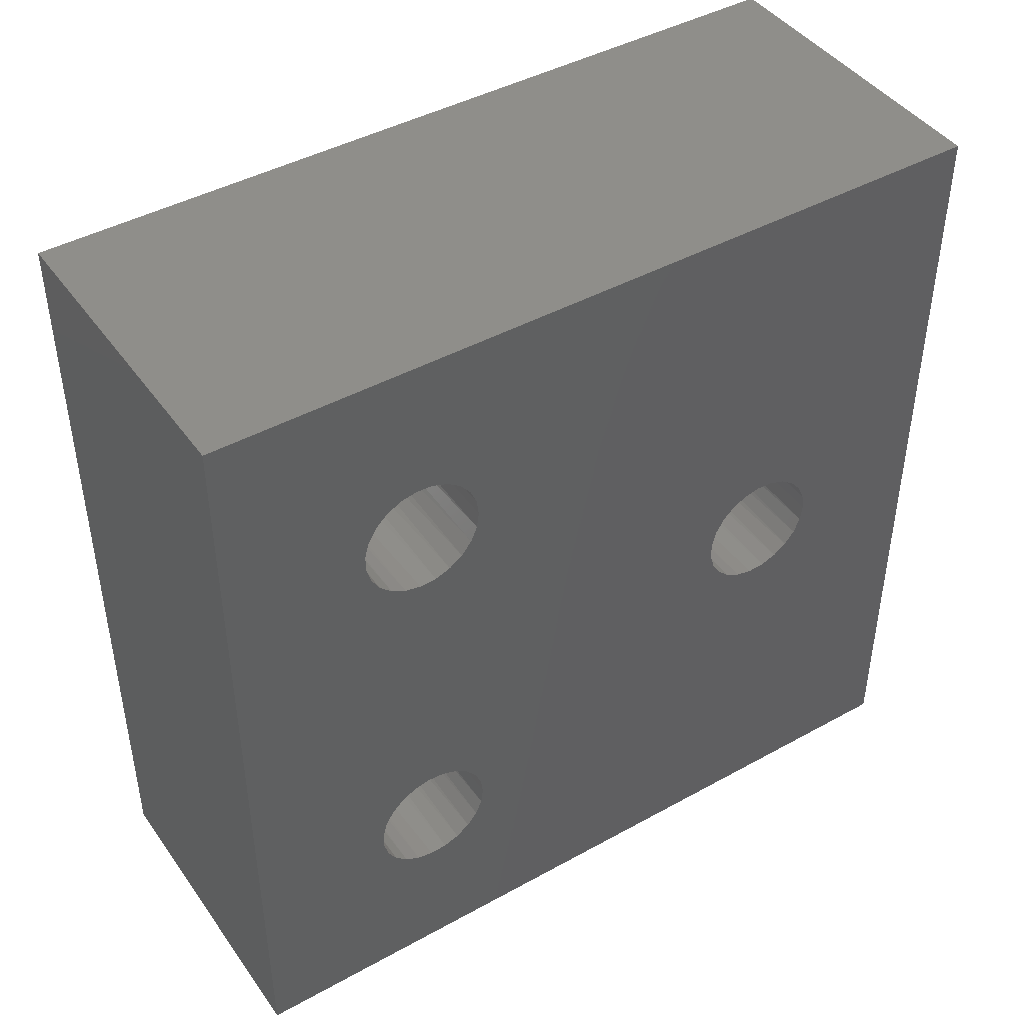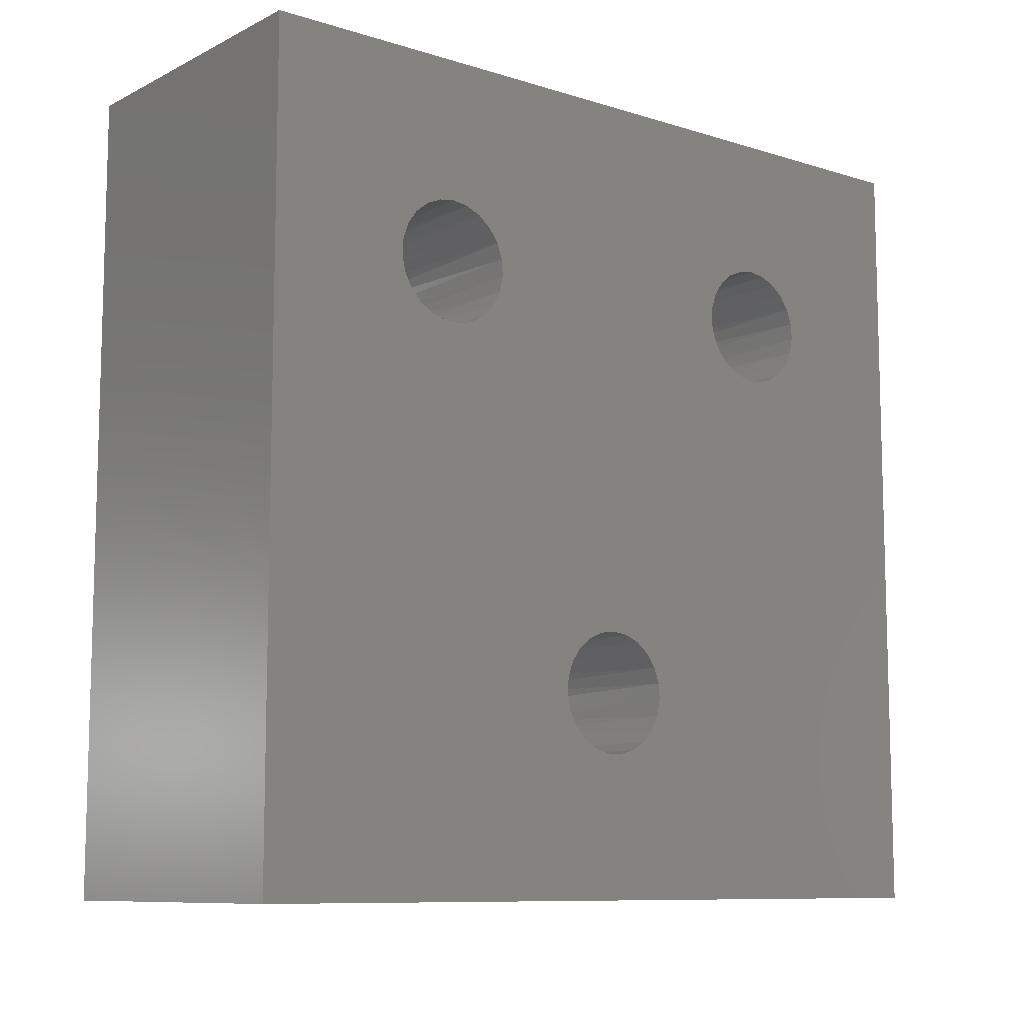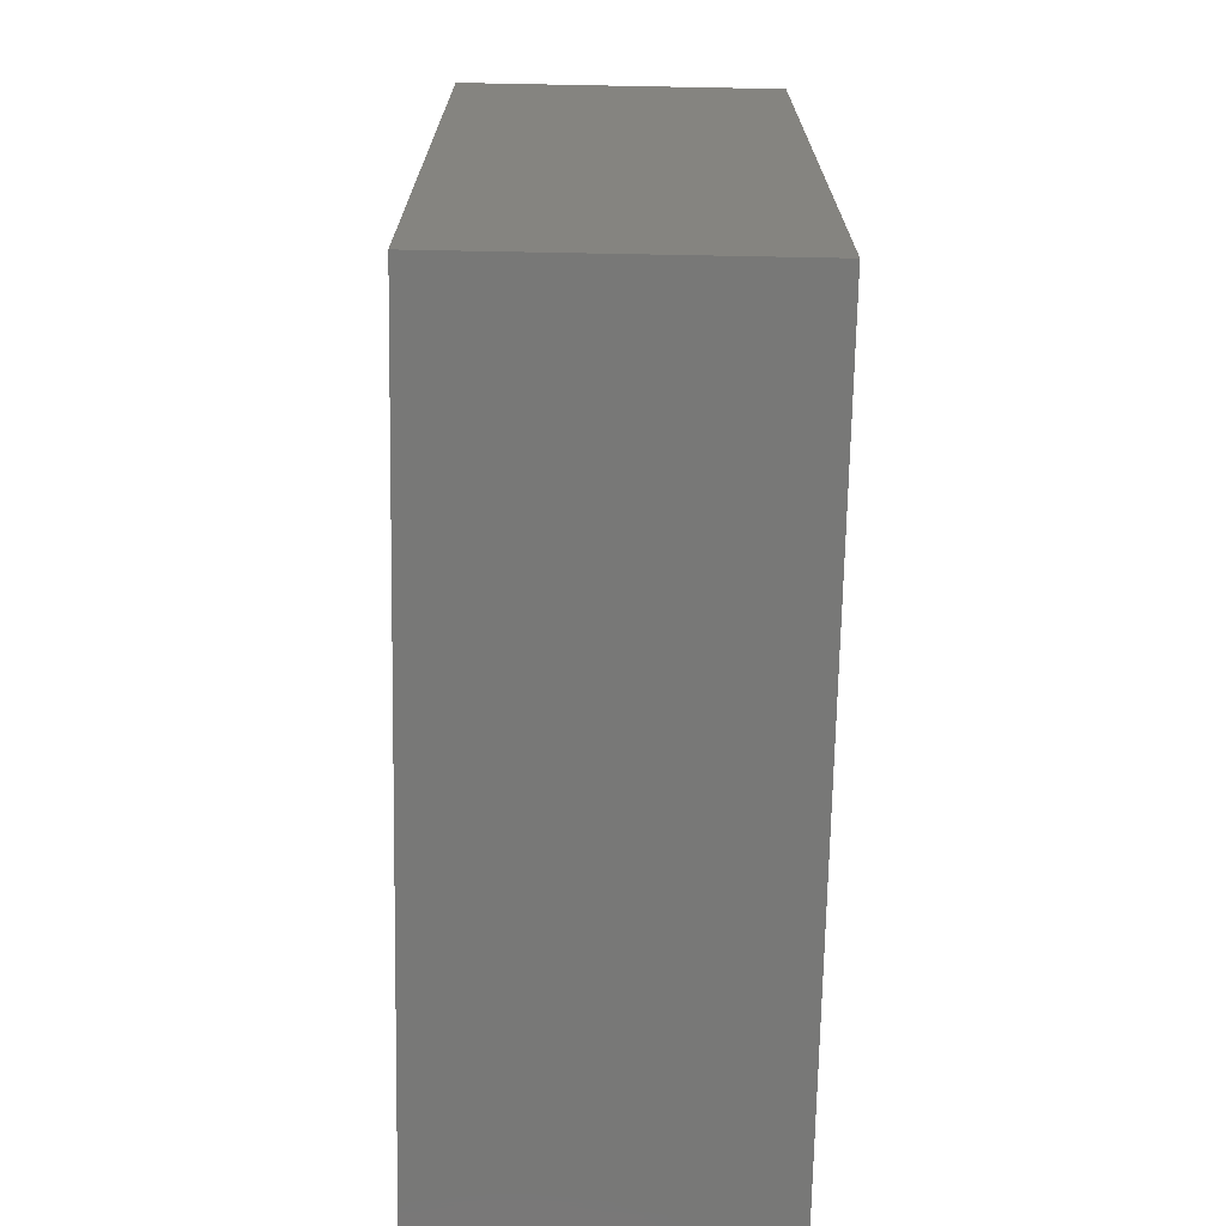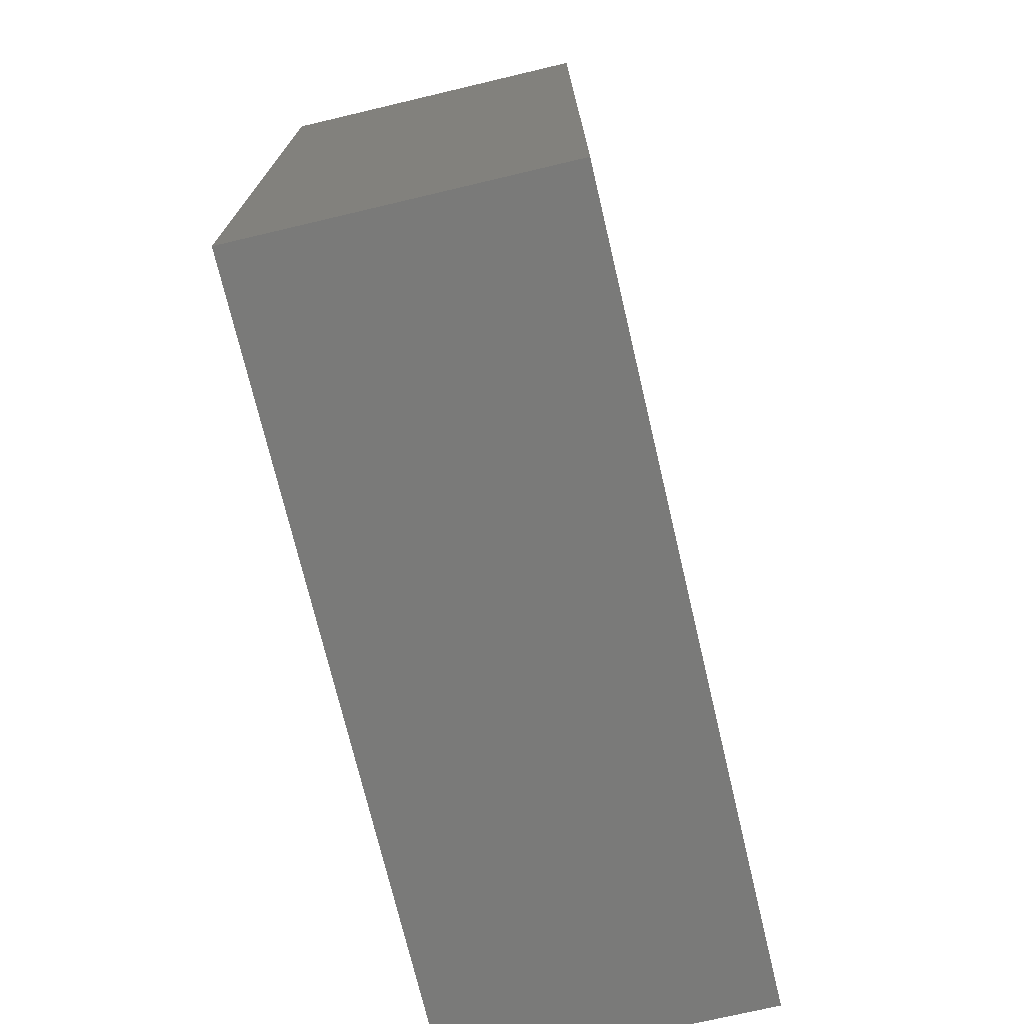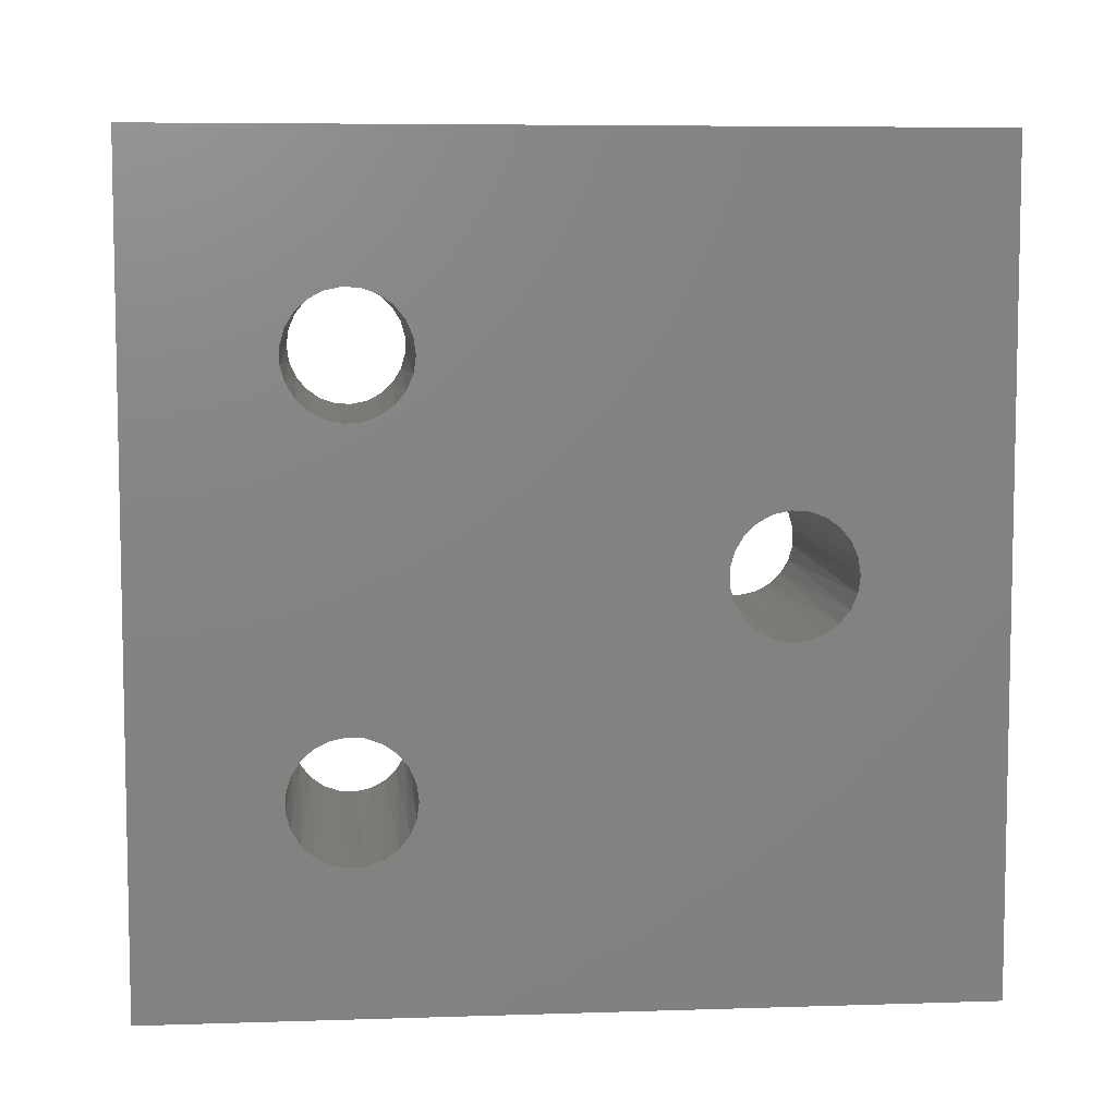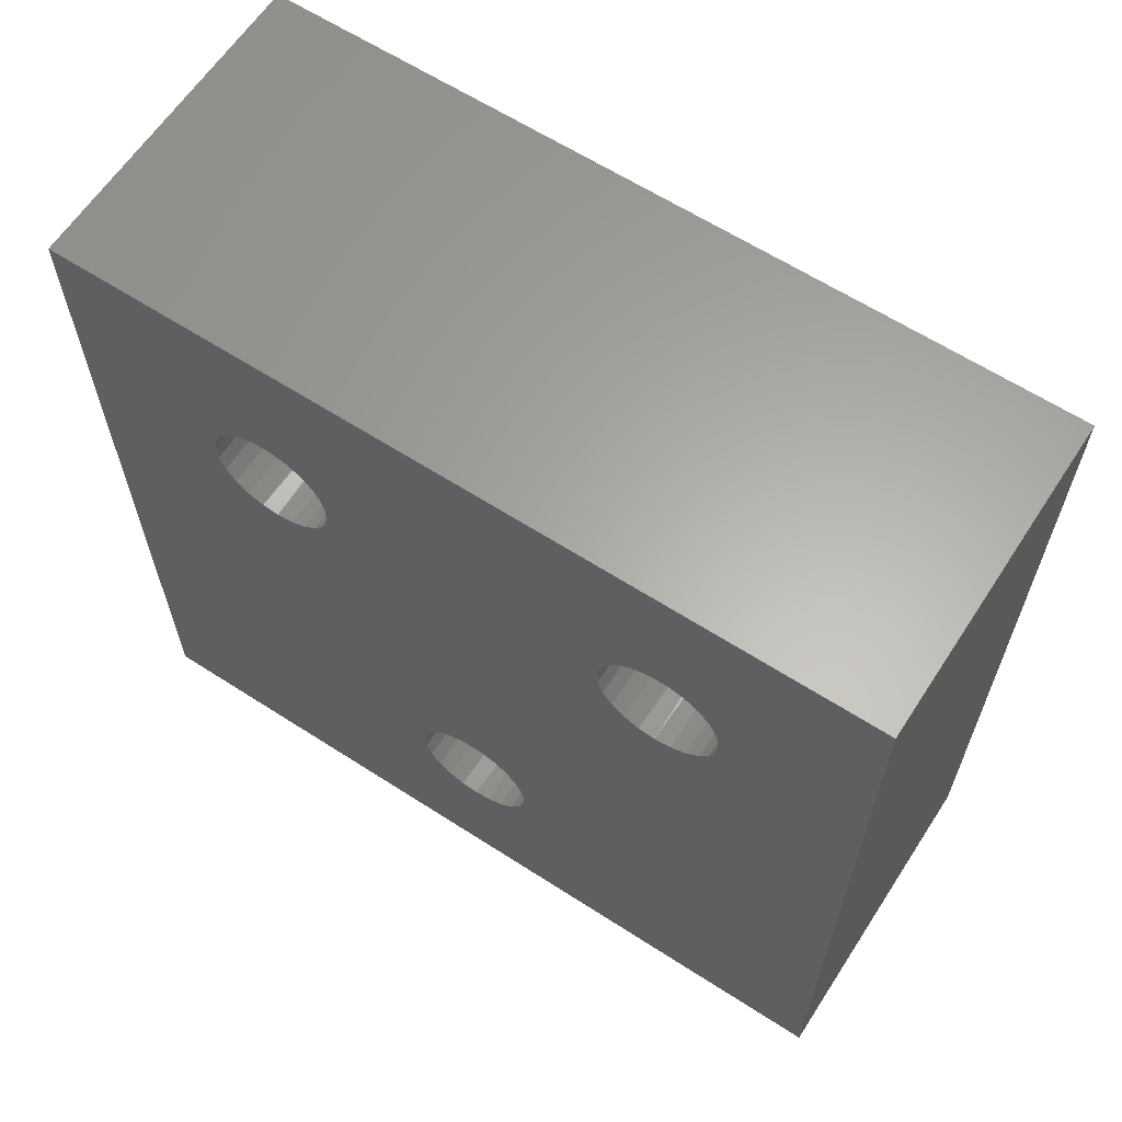
<metadata>
{"format":"stl","ext":"stl","renderer":"f3d","projection":"perspective","resolution":1024,"background":"white","views":[{"elev":43.8,"azim":57.0,"up":"+Y"},{"elev":-9.5,"azim":-128.8,"up":"+Z"},{"elev":-70.5,"azim":178.9,"up":"+Y"},{"elev":-72.9,"azim":-166.7,"up":"+Z"},{"elev":6.8,"azim":84.7,"up":"+Y"},{"elev":62.9,"azim":123.1,"up":"+Z"}]}
</metadata>
<code>
# stl→obj: 146 verts, 300 faces
v 0 15.82 10.37
v 0 15.82 35.77
v 10.16 15.82 10.37
v 10.16 15.82 35.77
v 0 -9.579 10.37
v 10.16 -9.579 10.37
v 0 -9.579 35.77
v 10.16 -9.579 35.77
v 0 -2.715 31.25
v 0 -3.229 31.32
v 0 -3.743 31.25
v 0 -4.219 31.05
v 0 -4.621 30.72
v 0 -4.92 30.29
v 0 -5.094 29.81
v 0 -5.129 29.29
v 0 -5.024 28.78
v 0 -4.785 28.32
v 0 -4.431 27.94
v 0 -3.988 27.67
v 0 1.256 17.11
v 0 1.221 16.59
v 0 1.43 17.59
v 0 -3.488 27.53
v 0 1.729 18.02
v 0 -2.969 27.53
v 0 2.131 18.35
v 0 -2.47 27.67
v 0 2.607 18.55
v 0 -2.027 27.94
v 0 3.121 18.62
v 0 -1.672 28.32
v 0 7.915 28.32
v 0 -1.434 28.78
v 0 7.676 28.78
v 0 -1.328 29.29
v 0 7.571 29.29
v 0 -1.364 29.81
v 0 7.606 29.81
v 0 -1.537 30.29
v 0 7.78 30.29
v 0 -1.837 30.72
v 0 8.079 30.72
v 0 -2.239 31.05
v 0 8.481 31.05
v 0 8.957 31.25
v 0 9.985 31.25
v 0 9.471 31.32
v 0 8.269 27.94
v 0 3.635 18.55
v 0 8.712 27.67
v 0 4.111 18.35
v 0 9.212 27.53
v 0 4.513 18.02
v 0 9.731 27.53
v 0 4.813 17.59
v 0 10.23 27.67
v 0 4.986 17.11
v 0 5.022 16.59
v 0 4.916 16.08
v 0 4.678 15.62
v 0 4.323 15.24
v 0 3.88 14.97
v 0 3.381 14.83
v 0 2.862 14.83
v 0 2.362 14.97
v 0 1.919 15.24
v 0 1.565 15.62
v 0 1.326 16.08
v 0 10.67 27.94
v 0 11.03 28.32
v 0 11.27 28.78
v 0 11.37 29.29
v 0 11.34 29.81
v 0 11.16 30.29
v 0 10.86 30.72
v 0 10.46 31.05
v 10.16 -3.743 27.58
v 10.16 1.565 17.82
v 10.16 -3.229 27.51
v 10.16 1.919 18.2
v 10.16 -2.715 27.58
v 10.16 2.362 18.47
v 10.16 -2.239 27.79
v 10.16 2.862 18.61
v 10.16 -1.837 28.12
v 10.16 8.079 28.12
v 10.16 -1.537 28.54
v 10.16 7.78 28.54
v 10.16 -1.364 29.03
v 10.16 7.606 29.03
v 10.16 -1.328 29.55
v 10.16 7.571 29.55
v 10.16 -1.434 30.06
v 10.16 7.676 30.06
v 10.16 -1.672 30.52
v 10.16 7.915 30.52
v 10.16 -2.027 30.9
v 10.16 8.269 30.9
v 10.16 8.712 31.17
v 10.16 -4.219 27.79
v 10.16 1.326 17.36
v 10.16 -4.621 28.12
v 10.16 -4.92 28.54
v 10.16 -5.094 29.03
v 10.16 -5.129 29.55
v 10.16 -5.024 30.06
v 10.16 -4.785 30.52
v 10.16 -4.431 30.9
v 10.16 -3.988 31.17
v 10.16 -3.488 31.31
v 10.16 -2.969 31.31
v 10.16 -2.47 31.17
v 10.16 8.957 27.58
v 10.16 4.323 18.2
v 10.16 9.471 27.51
v 10.16 4.678 17.82
v 10.16 9.985 27.58
v 10.16 4.916 17.36
v 10.16 5.022 16.85
v 10.16 4.986 16.33
v 10.16 3.88 18.47
v 10.16 8.481 27.79
v 10.16 3.381 18.61
v 10.16 9.212 31.31
v 10.16 9.731 31.31
v 10.16 10.23 31.17
v 10.16 10.67 30.9
v 10.16 11.03 30.52
v 10.16 11.27 30.06
v 10.16 11.37 29.55
v 10.16 11.34 29.03
v 10.16 11.16 28.54
v 10.16 10.86 28.12
v 10.16 10.46 27.79
v 10.16 2.607 14.88
v 10.16 3.121 14.81
v 10.16 3.635 14.88
v 10.16 4.111 15.09
v 10.16 4.513 15.42
v 10.16 4.813 15.84
v 10.16 2.131 15.09
v 10.16 1.729 15.42
v 10.16 1.43 15.84
v 10.16 1.256 16.33
v 10.16 1.221 16.85
f 1 2 3
f 3 2 4
f 5 1 6
f 6 1 3
f 7 5 8
f 8 5 6
f 2 7 4
f 4 7 8
f 9 10 7
f 7 10 11
f 7 11 12
f 12 13 7
f 7 13 14
f 7 14 15
f 15 16 7
f 7 16 17
f 7 17 5
f 5 17 18
f 5 18 19
f 19 20 5
f 5 20 21
f 5 21 22
f 21 20 23
f 23 20 24
f 23 24 25
f 25 24 26
f 25 26 27
f 27 26 28
f 27 28 29
f 29 28 30
f 29 30 31
f 31 30 32
f 31 32 33
f 33 32 34
f 33 34 35
f 35 34 36
f 35 36 37
f 37 36 38
f 37 38 39
f 39 38 40
f 39 40 41
f 41 40 42
f 41 42 43
f 43 42 44
f 43 44 45
f 45 44 46
f 46 44 9
f 46 9 7
f 47 48 2
f 2 48 46
f 2 46 7
f 33 49 31
f 31 49 50
f 50 49 51
f 50 51 52
f 52 51 53
f 52 53 54
f 54 53 55
f 54 55 56
f 56 55 57
f 56 57 58
f 58 57 1
f 58 1 59
f 59 1 60
f 60 1 61
f 61 1 62
f 62 1 63
f 63 1 64
f 64 1 5
f 64 5 65
f 65 5 66
f 66 5 67
f 67 5 68
f 68 5 69
f 69 5 22
f 57 70 1
f 1 70 71
f 1 71 72
f 1 72 2
f 2 72 73
f 2 73 74
f 74 75 2
f 2 75 76
f 2 76 77
f 77 47 2
f 78 79 80
f 80 79 81
f 80 81 82
f 82 81 83
f 82 83 84
f 84 83 85
f 84 85 86
f 86 85 87
f 86 87 88
f 88 87 89
f 88 89 90
f 90 89 91
f 90 91 92
f 92 91 93
f 92 93 94
f 94 93 95
f 94 95 96
f 96 95 97
f 96 97 98
f 98 97 99
f 98 99 100
f 101 6 78
f 78 6 102
f 78 102 79
f 101 103 6
f 6 103 104
f 6 104 105
f 6 105 8
f 8 105 106
f 8 106 107
f 107 108 8
f 8 108 109
f 8 109 110
f 110 111 8
f 8 111 112
f 8 112 113
f 8 113 100
f 100 113 98
f 114 115 116
f 116 115 117
f 116 117 118
f 118 117 119
f 118 119 3
f 3 119 120
f 3 120 121
f 115 114 122
f 122 114 123
f 122 123 124
f 124 123 87
f 124 87 85
f 8 100 4
f 4 100 125
f 4 125 126
f 126 127 4
f 4 127 128
f 4 128 129
f 129 130 4
f 4 130 131
f 4 131 132
f 4 132 3
f 3 132 133
f 3 133 134
f 134 135 3
f 3 135 118
f 136 6 137
f 137 6 3
f 137 3 138
f 138 3 139
f 139 3 140
f 140 3 141
f 141 3 121
f 136 142 6
f 6 142 143
f 6 143 144
f 144 145 6
f 6 145 146
f 6 146 102
f 50 124 31
f 31 124 85
f 31 85 29
f 29 85 83
f 29 83 27
f 27 83 81
f 27 81 25
f 25 81 79
f 25 79 23
f 23 79 102
f 23 102 21
f 21 102 146
f 21 146 22
f 22 146 145
f 22 145 69
f 69 145 144
f 69 144 68
f 68 144 143
f 68 143 67
f 67 143 142
f 67 142 66
f 66 142 136
f 66 136 65
f 65 136 137
f 65 137 64
f 64 137 138
f 64 138 63
f 63 138 139
f 63 139 62
f 62 139 140
f 62 140 61
f 61 140 141
f 61 141 60
f 60 141 121
f 60 121 59
f 59 121 120
f 59 120 58
f 58 120 119
f 58 119 56
f 56 119 117
f 56 117 54
f 54 117 115
f 54 115 52
f 52 115 122
f 52 122 50
f 50 122 124
f 47 126 48
f 48 126 125
f 48 125 46
f 46 125 100
f 46 100 45
f 45 100 99
f 45 99 43
f 43 99 97
f 43 97 41
f 41 97 95
f 41 95 39
f 39 95 93
f 39 93 37
f 37 93 91
f 37 91 35
f 35 91 89
f 35 89 33
f 33 89 87
f 33 87 49
f 49 87 123
f 49 123 51
f 51 123 114
f 51 114 53
f 53 114 116
f 53 116 55
f 55 116 118
f 55 118 57
f 57 118 135
f 57 135 70
f 70 135 134
f 70 134 71
f 71 134 133
f 71 133 72
f 72 133 132
f 72 132 73
f 73 132 131
f 73 131 74
f 74 131 130
f 74 130 75
f 75 130 129
f 75 129 76
f 76 129 128
f 76 128 77
f 77 128 127
f 77 127 47
f 47 127 126
f 9 112 10
f 10 112 111
f 10 111 11
f 11 111 110
f 11 110 12
f 12 110 109
f 12 109 13
f 13 109 108
f 13 108 14
f 14 108 107
f 14 107 15
f 15 107 106
f 15 106 16
f 16 106 105
f 16 105 17
f 17 105 104
f 17 104 18
f 18 104 103
f 18 103 19
f 19 103 101
f 19 101 20
f 20 101 78
f 20 78 24
f 24 78 80
f 24 80 26
f 26 80 82
f 26 82 28
f 28 82 84
f 28 84 30
f 30 84 86
f 30 86 32
f 32 86 88
f 32 88 34
f 34 88 90
f 34 90 36
f 36 90 92
f 36 92 38
f 38 92 94
f 38 94 40
f 40 94 96
f 40 96 42
f 42 96 98
f 42 98 44
f 44 98 113
f 44 113 9
f 9 113 112

</code>
